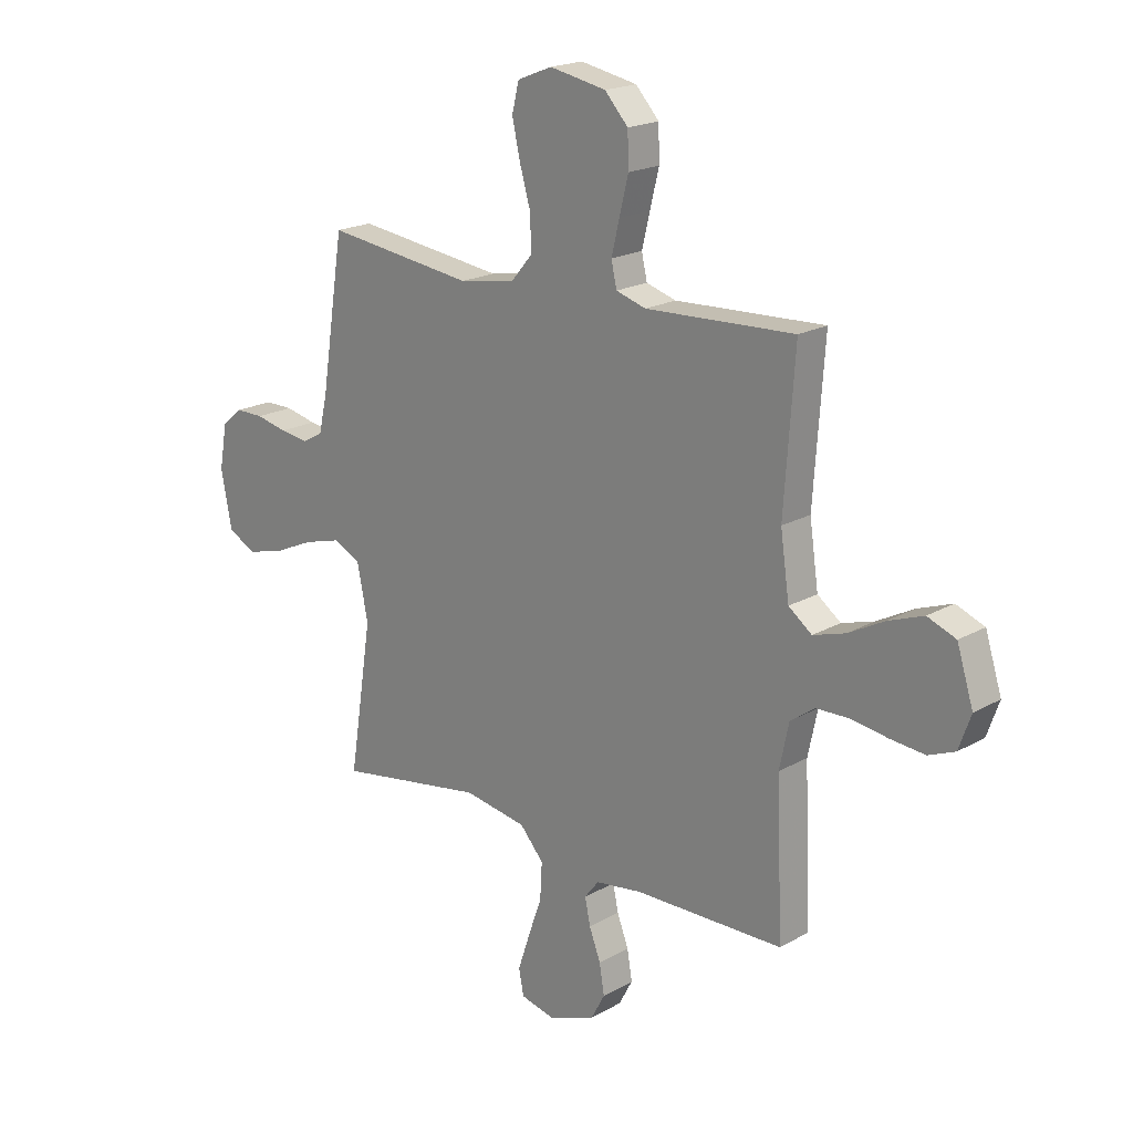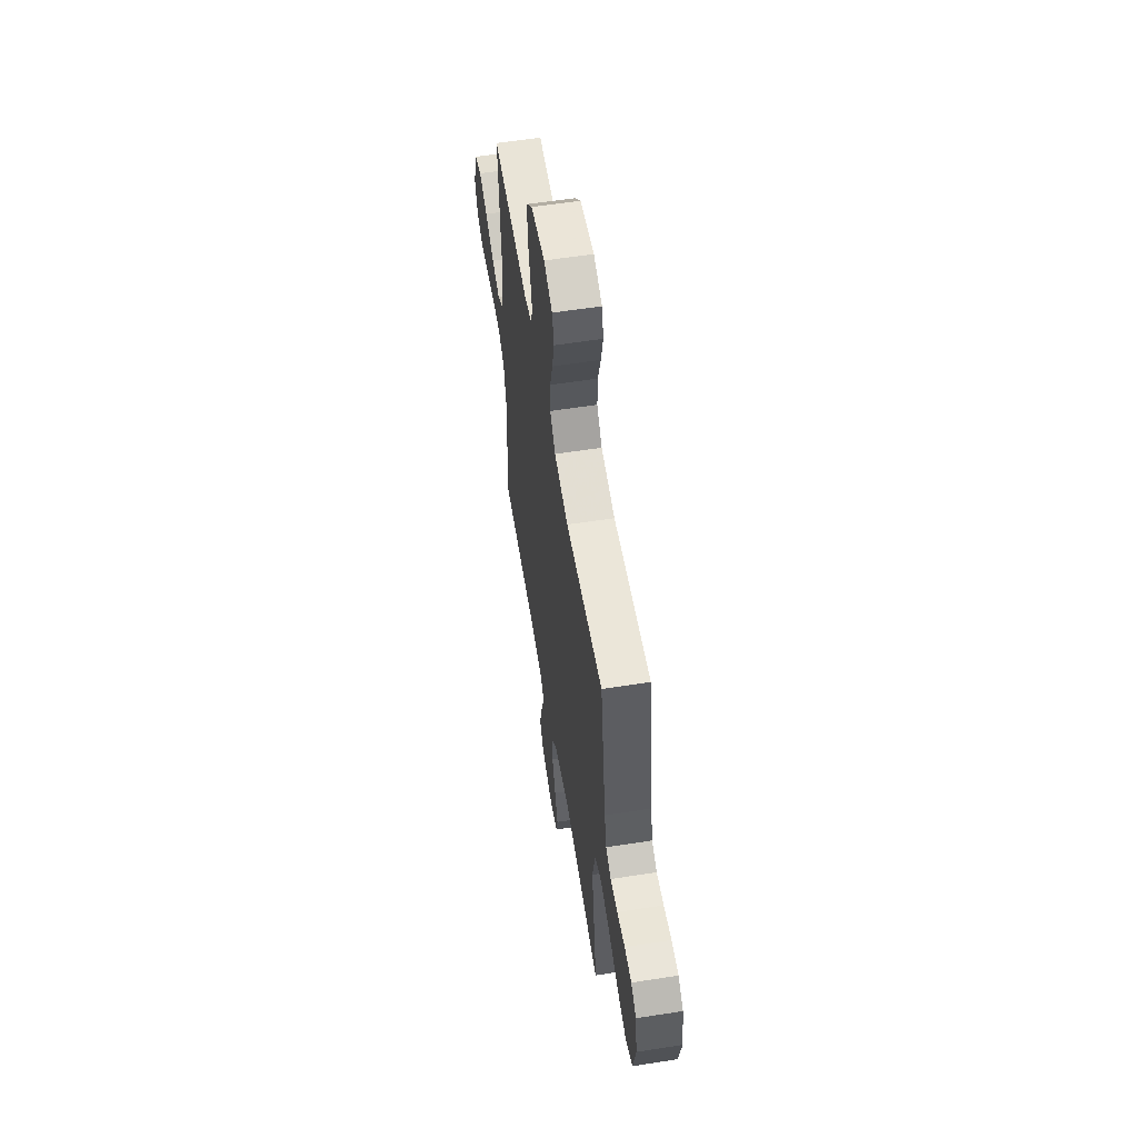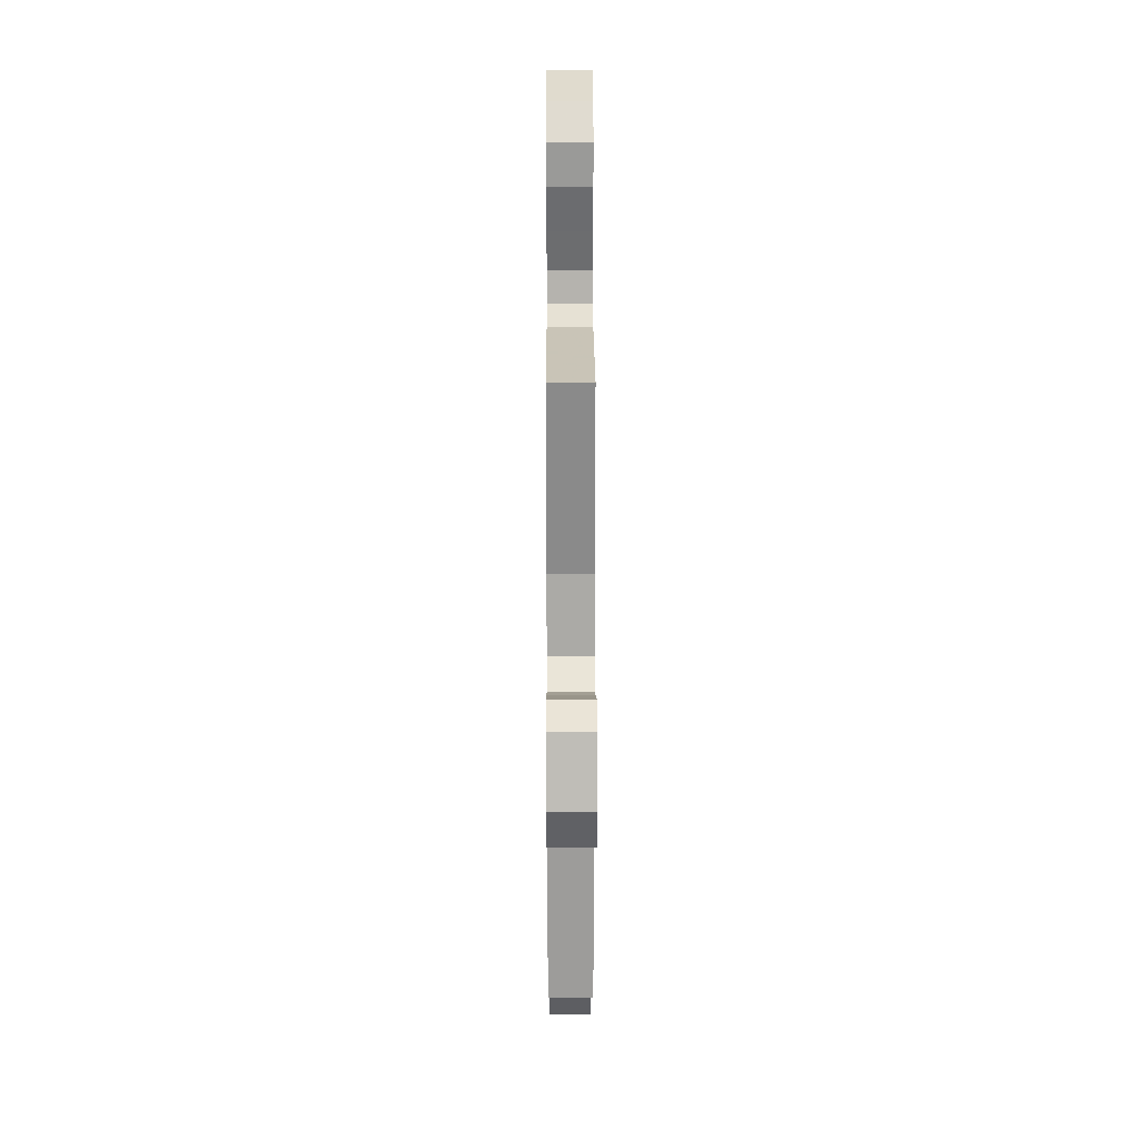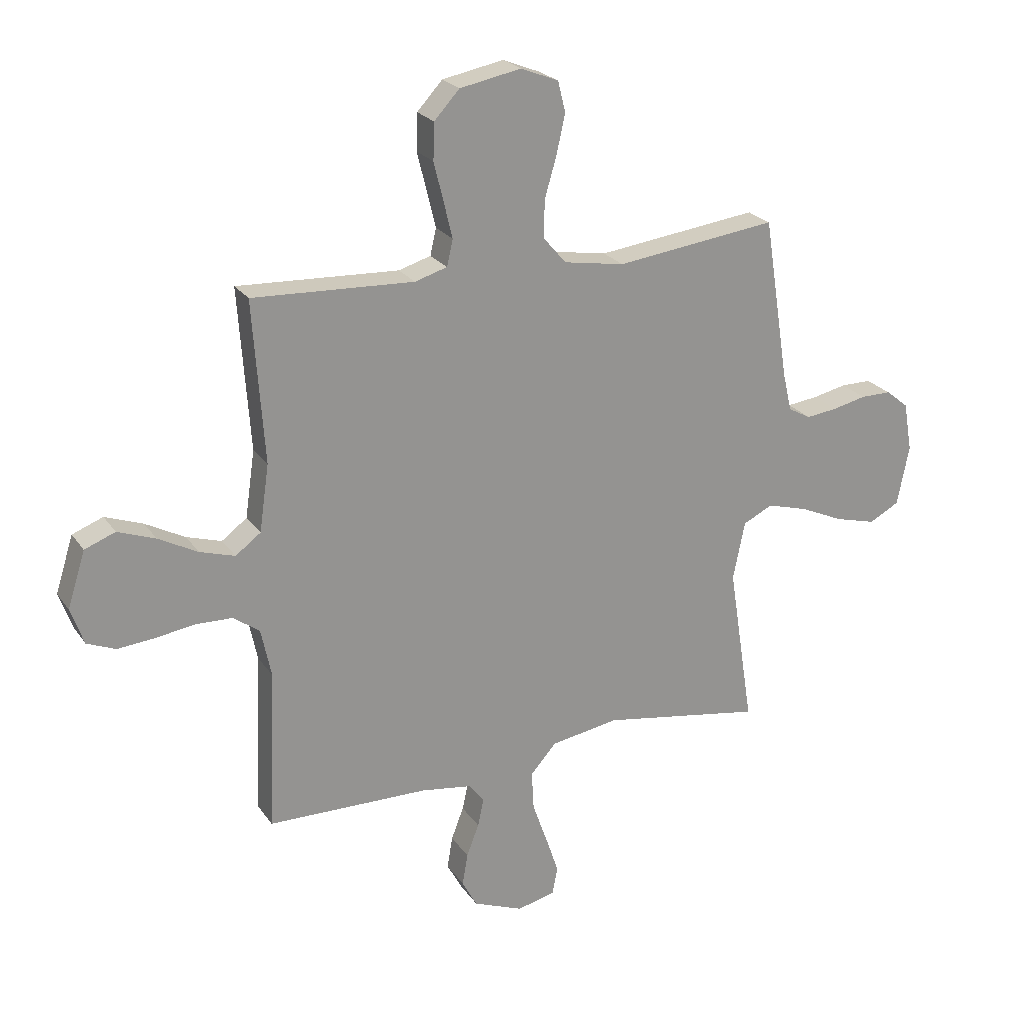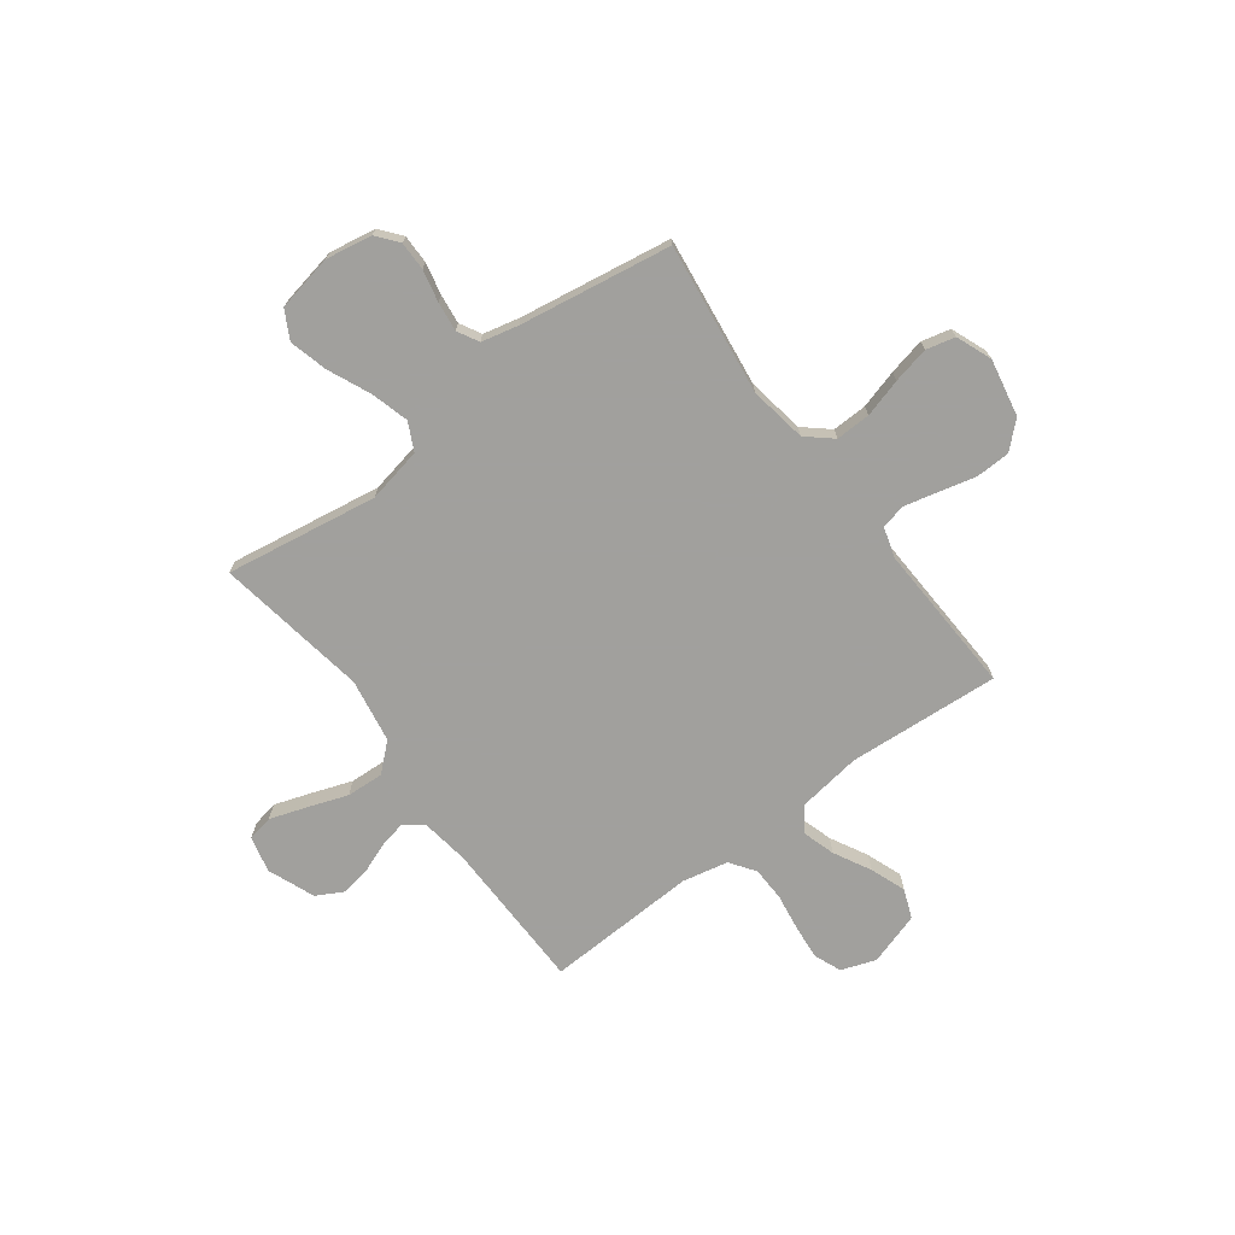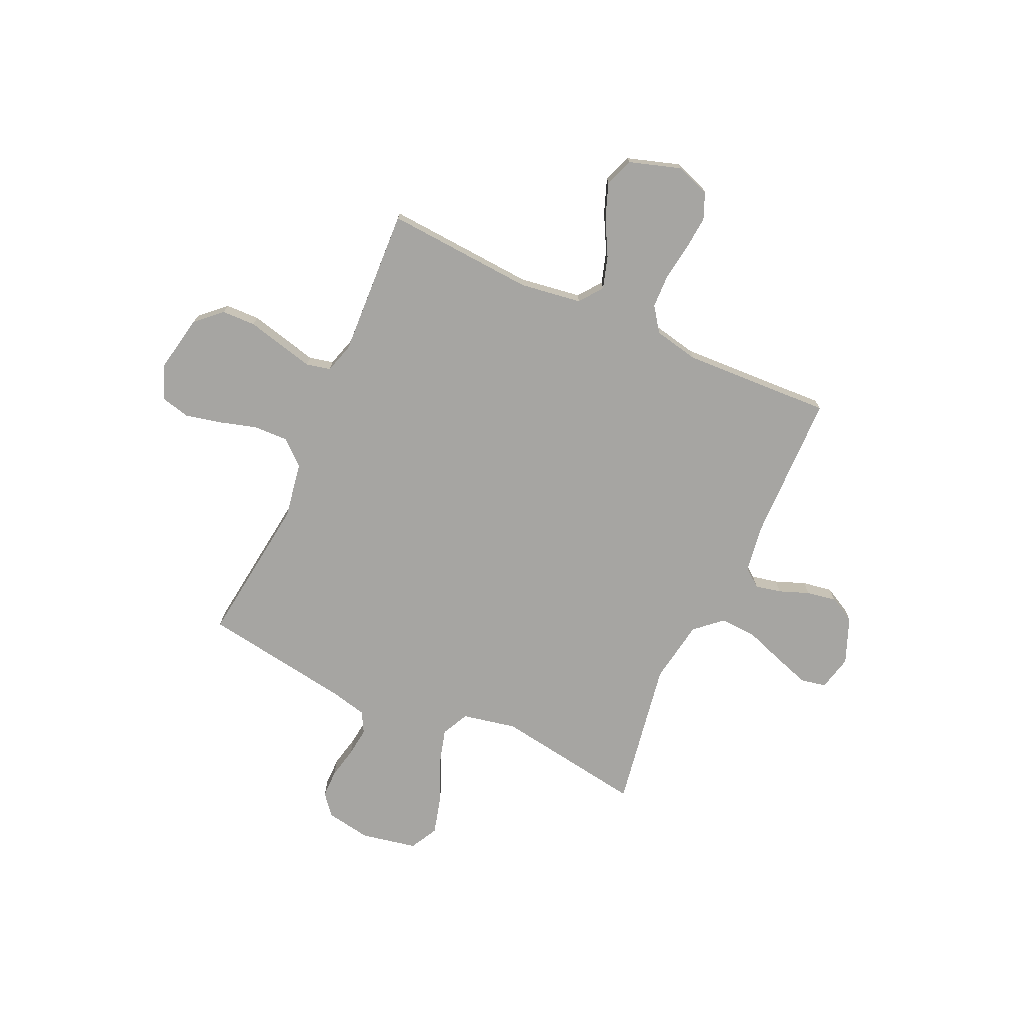
<metadata>
{"format":"obj","ext":"obj","renderer":"f3d","projection":"perspective","resolution":1024,"background":"white","views":[{"elev":19.6,"azim":43.6,"up":"+Z"},{"elev":58.4,"azim":-99.2,"up":"+Z"},{"elev":22.5,"azim":89.8,"up":"+Z"},{"elev":23.3,"azim":154.3,"up":"+Z"},{"elev":-71.7,"azim":-53.3,"up":"+Y"},{"elev":-73.6,"azim":65.6,"up":"+Y"}]}
</metadata>
<code>
v -0.5 0.07 -0.5
v -0.453 0.07 -0.2
v -0.475 0.07 -0.091
v -0.53 0.07 -0.064
v -0.605 0.07 -0.085
v -0.688 0.07 -0.122
v -0.764 0.07 -0.142
v -0.82 0.07 -0.112
v -0.842 0.07 0
v -0.826 0.07 0.091
v -0.784 0.07 0.125
v -0.727 0.07 0.125
v -0.664 0.07 0.111
v -0.606 0.07 0.104
v -0.564 0.07 0.127
v -0.547 0.07 0.2
v -0.5 0.07 0.5
v -0.2 0.07 0.462
v -0.087 0.07 0.481
v -0.044 0.07 0.531
v -0.046 0.07 0.6
v -0.068 0.07 0.676
v -0.084 0.07 0.748
v -0.07 0.07 0.805
v 0 0.07 0.833
v 0.114 0.07 0.811
v 0.161 0.07 0.76
v 0.163 0.07 0.692
v 0.145 0.07 0.619
v 0.129 0.07 0.553
v 0.14 0.07 0.504
v 0.2 0.07 0.486
v 0.5 0.07 0.5
v 0.479 0.07 0.2
v 0.497 0.07 0.076
v 0.544 0.07 0.041
v 0.609 0.07 0.061
v 0.682 0.07 0.1
v 0.752 0.07 0.126
v 0.809 0.07 0.104
v 0.842 0.07 0
v 0.818 0.07 -0.068
v 0.765 0.07 -0.09
v 0.697 0.07 -0.084
v 0.623 0.07 -0.073
v 0.555 0.07 -0.075
v 0.506 0.07 -0.11
v 0.487 0.07 -0.2
v 0.5 0.07 -0.5
v 0.2 0.07 -0.505
v 0.106 0.07 -0.519
v 0.077 0.07 -0.556
v 0.088 0.07 -0.608
v 0.111 0.07 -0.668
v 0.121 0.07 -0.728
v 0.093 0.07 -0.78
v 0 0.07 -0.817
v -0.071 0.07 -0.8
v -0.081 0.07 -0.749
v -0.057 0.07 -0.677
v -0.029 0.07 -0.598
v -0.025 0.07 -0.525
v -0.073 0.07 -0.471
v -0.2 0.07 -0.45
v -0.5 0 -0.5
v -0.453 0 -0.2
v -0.475 0 -0.091
v -0.53 0 -0.064
v -0.605 0 -0.085
v -0.688 0 -0.122
v -0.764 0 -0.142
v -0.82 0 -0.112
v -0.842 0 0
v -0.826 0 0.091
v -0.784 0 0.125
v -0.727 0 0.125
v -0.664 0 0.111
v -0.606 0 0.104
v -0.564 0 0.127
v -0.547 0 0.2
v -0.5 0 0.5
v -0.2 0 0.462
v -0.087 0 0.481
v -0.044 0 0.531
v -0.046 0 0.6
v -0.068 0 0.676
v -0.084 0 0.748
v -0.07 0 0.805
v 0 0 0.833
v 0.114 0 0.811
v 0.161 0 0.76
v 0.163 0 0.692
v 0.145 0 0.619
v 0.129 0 0.553
v 0.14 0 0.504
v 0.2 0 0.486
v 0.5 0 0.5
v 0.479 0 0.2
v 0.497 0 0.076
v 0.544 0 0.041
v 0.609 0 0.061
v 0.682 0 0.1
v 0.752 0 0.126
v 0.809 0 0.104
v 0.842 0 0
v 0.818 0 -0.068
v 0.765 0 -0.09
v 0.697 0 -0.084
v 0.623 0 -0.073
v 0.555 0 -0.075
v 0.506 0 -0.11
v 0.487 0 -0.2
v 0.5 0 -0.5
v 0.2 0 -0.505
v 0.106 0 -0.519
v 0.077 0 -0.556
v 0.088 0 -0.608
v 0.111 0 -0.668
v 0.121 0 -0.728
v 0.093 0 -0.78
v 0 0 -0.817
v -0.071 0 -0.8
v -0.081 0 -0.749
v -0.057 0 -0.677
v -0.029 0 -0.598
v -0.025 0 -0.525
v -0.073 0 -0.471
v -0.2 0 -0.45
f 58 59 60 61
f 56 57 58 61
f 56 61 62
f 53 54 55 56
f 52 53 56 62
f 51 52 62 63
f 48 49 50
f 47 48 50 51
f 42 43 44 45
f 40 41 42 45
f 40 45 46
f 37 38 39 40
f 36 37 40 46
f 35 36 46 47
f 32 33 34
f 31 32 34 35
f 26 27 28 29
f 26 29 30
f 25 26 30
f 24 25 30 31
f 21 22 23 24
f 16 17 18
f 15 16 18 19
f 10 11 12 13
f 10 13 14
f 9 10 14
f 8 9 14
f 5 6 7 8
f 4 5 8 14
f 3 4 14 15
f 64 1 2
f 63 64 2 3
f 31 35 47 51
f 21 24 31 51
f 20 21 51
f 19 20 51 63
f 3 15 19 63
f 125 124 123 122
f 125 122 121 120
f 126 125 120
f 120 119 118 117
f 126 120 117 116
f 127 126 116 115
f 114 113 112
f 115 114 112 111
f 109 108 107 106
f 109 106 105 104
f 110 109 104
f 104 103 102 101
f 110 104 101 100
f 111 110 100 99
f 98 97 96
f 99 98 96 95
f 93 92 91 90
f 94 93 90
f 94 90 89
f 95 94 89 88
f 88 87 86 85
f 82 81 80
f 83 82 80 79
f 77 76 75 74
f 78 77 74
f 78 74 73
f 78 73 72
f 72 71 70 69
f 78 72 69 68
f 79 78 68 67
f 66 65 128
f 67 66 128 127
f 115 111 99 95
f 115 95 88 85
f 115 85 84
f 127 115 84 83
f 127 83 79 67
f 1 65 66 2
f 2 66 67 3
f 3 67 68 4
f 4 68 69 5
f 5 69 70 6
f 6 70 71 7
f 7 71 72 8
f 8 72 73 9
f 9 73 74 10
f 10 74 75 11
f 11 75 76 12
f 12 76 77 13
f 13 77 78 14
f 14 78 79 15
f 15 79 80 16
f 16 80 81 17
f 17 81 82 18
f 18 82 83 19
f 19 83 84 20
f 20 84 85 21
f 21 85 86 22
f 22 86 87 23
f 23 87 88 24
f 24 88 89 25
f 25 89 90 26
f 26 90 91 27
f 27 91 92 28
f 28 92 93 29
f 29 93 94 30
f 30 94 95 31
f 31 95 96 32
f 32 96 97 33
f 33 97 98 34
f 34 98 99 35
f 35 99 100 36
f 36 100 101 37
f 37 101 102 38
f 38 102 103 39
f 39 103 104 40
f 40 104 105 41
f 41 105 106 42
f 42 106 107 43
f 43 107 108 44
f 44 108 109 45
f 45 109 110 46
f 46 110 111 47
f 47 111 112 48
f 48 112 113 49
f 49 113 114 50
f 50 114 115 51
f 51 115 116 52
f 52 116 117 53
f 53 117 118 54
f 54 118 119 55
f 55 119 120 56
f 56 120 121 57
f 57 121 122 58
f 58 122 123 59
f 59 123 124 60
f 60 124 125 61
f 61 125 126 62
f 62 126 127 63
f 63 127 128 64
f 64 128 65 1

</code>
